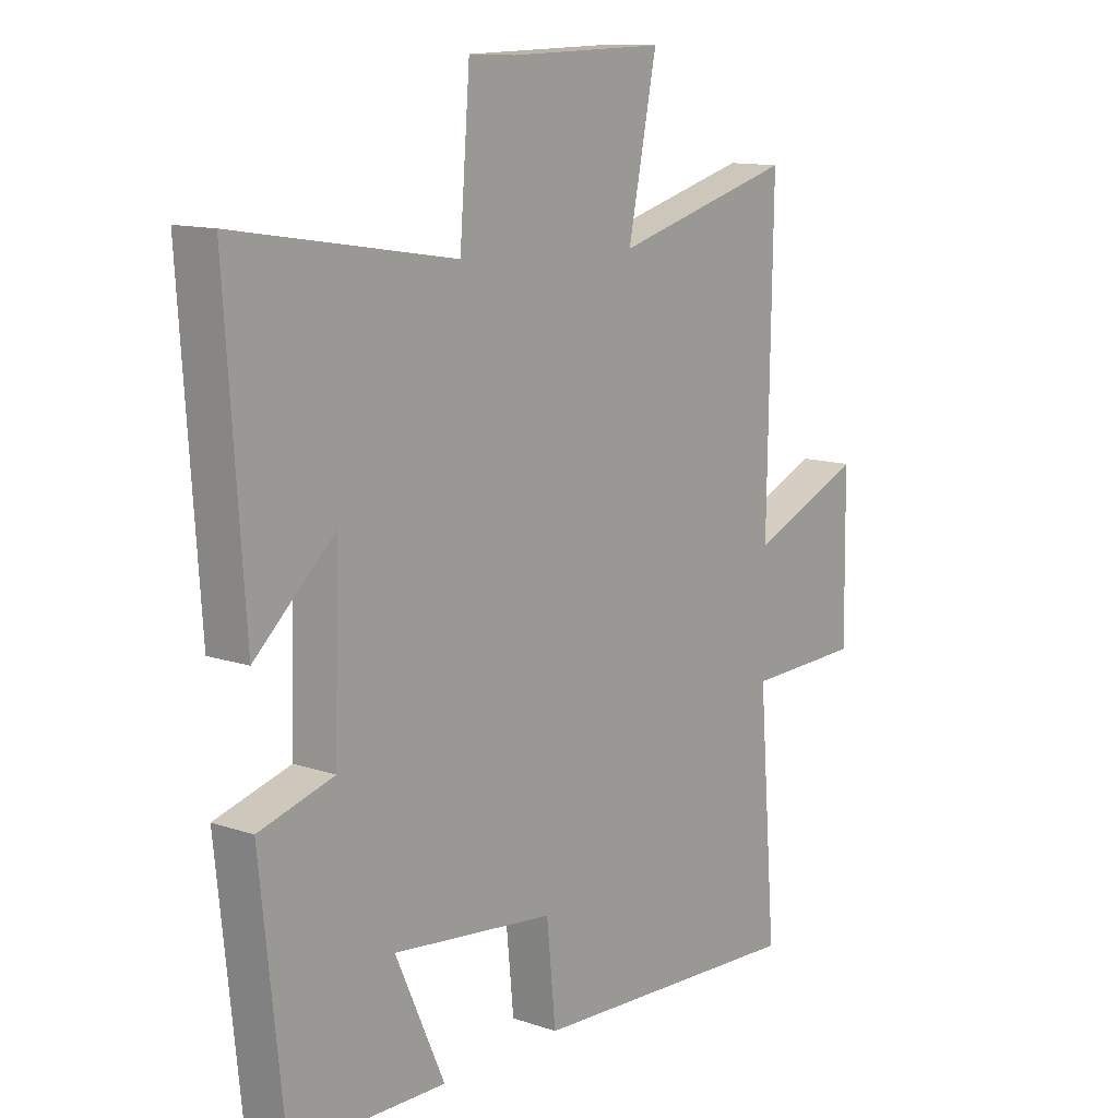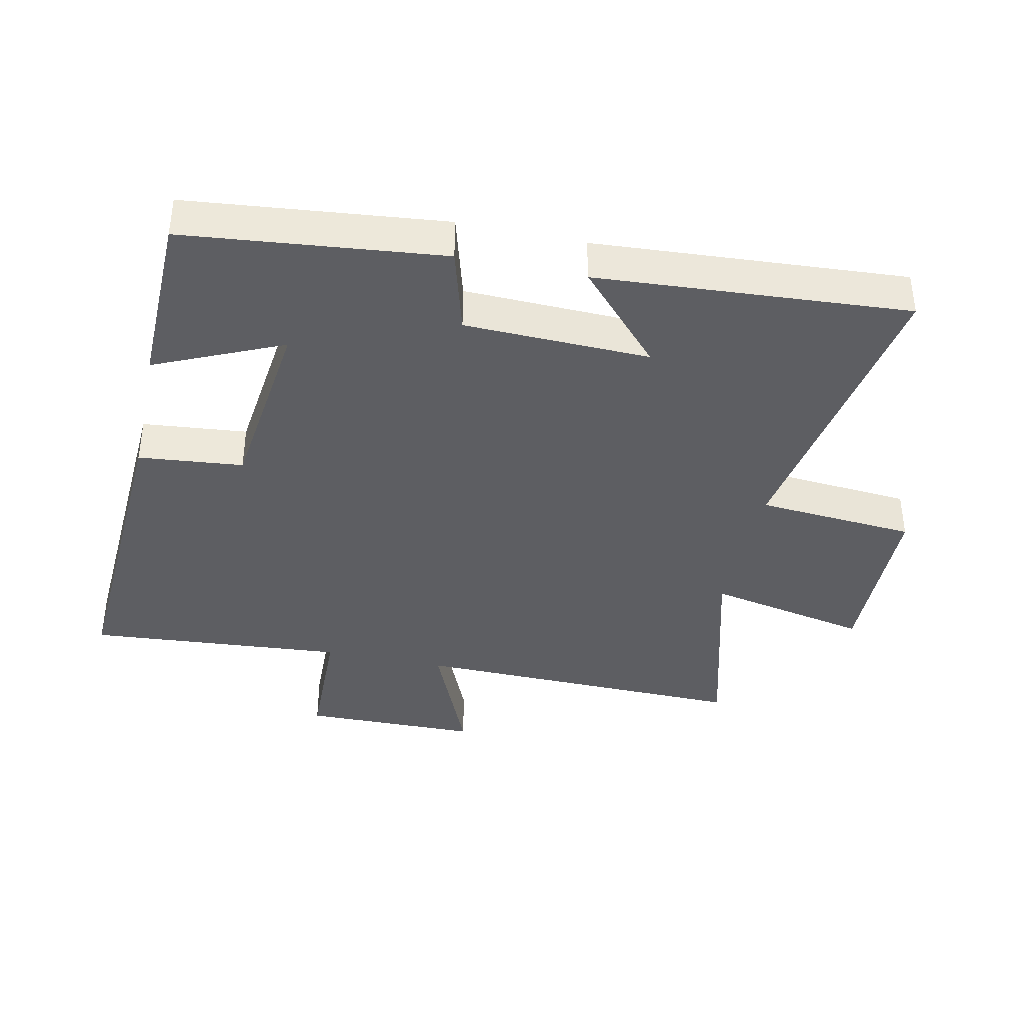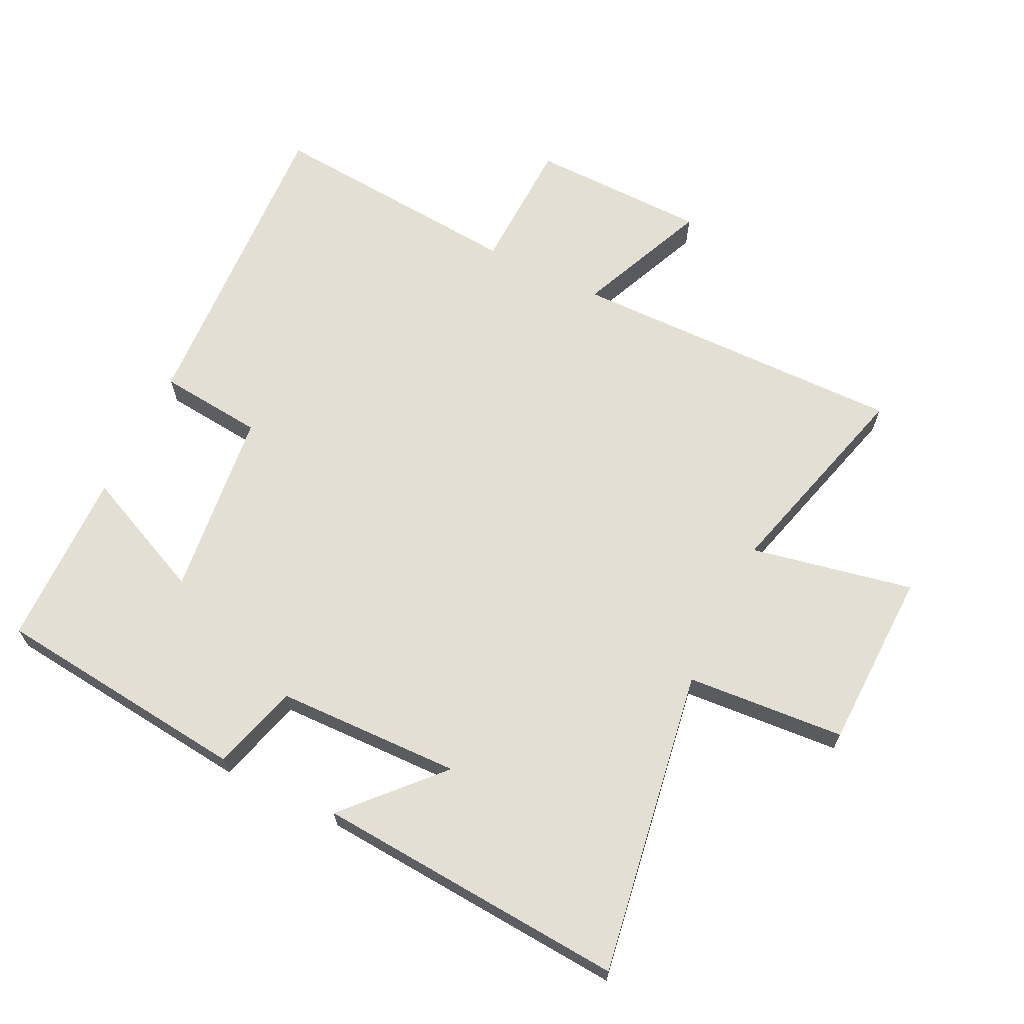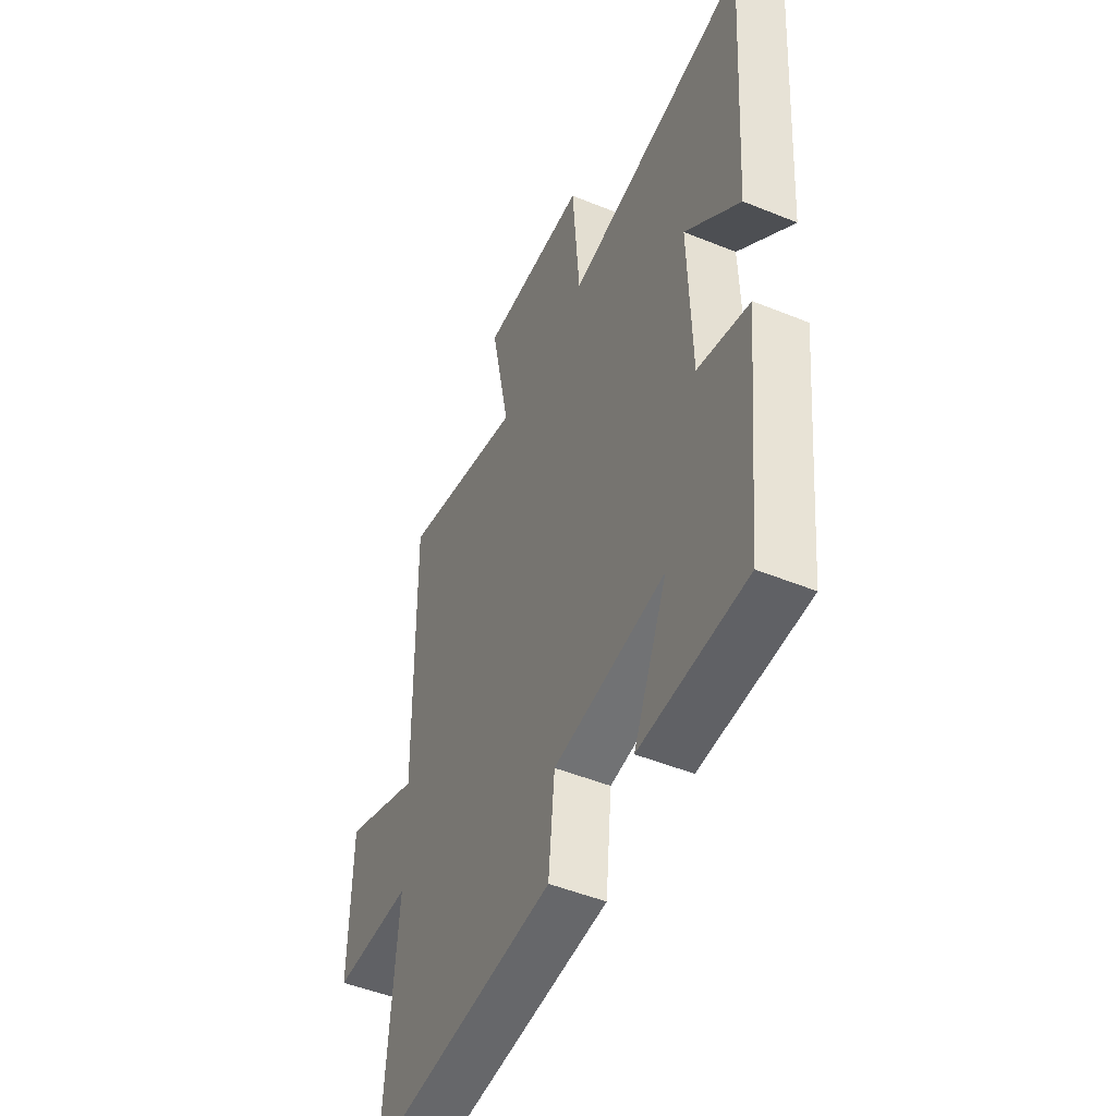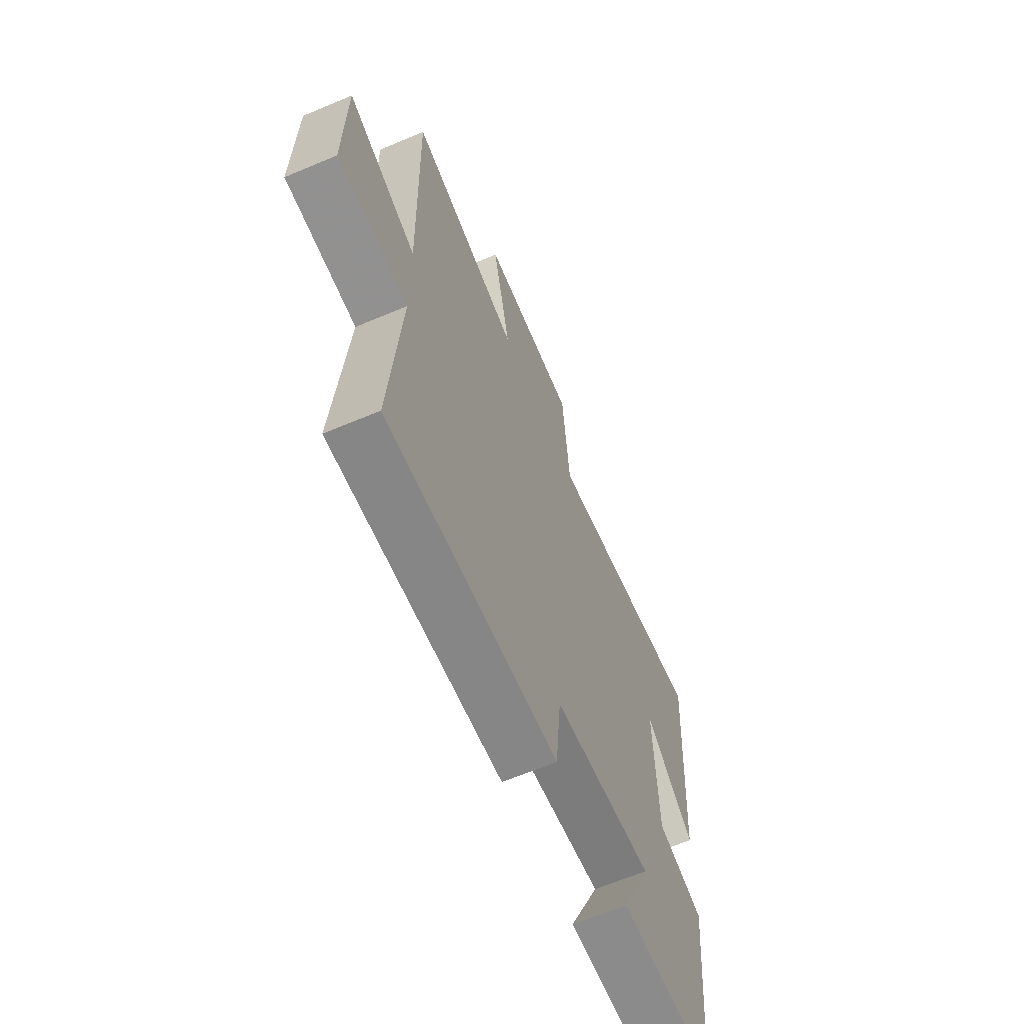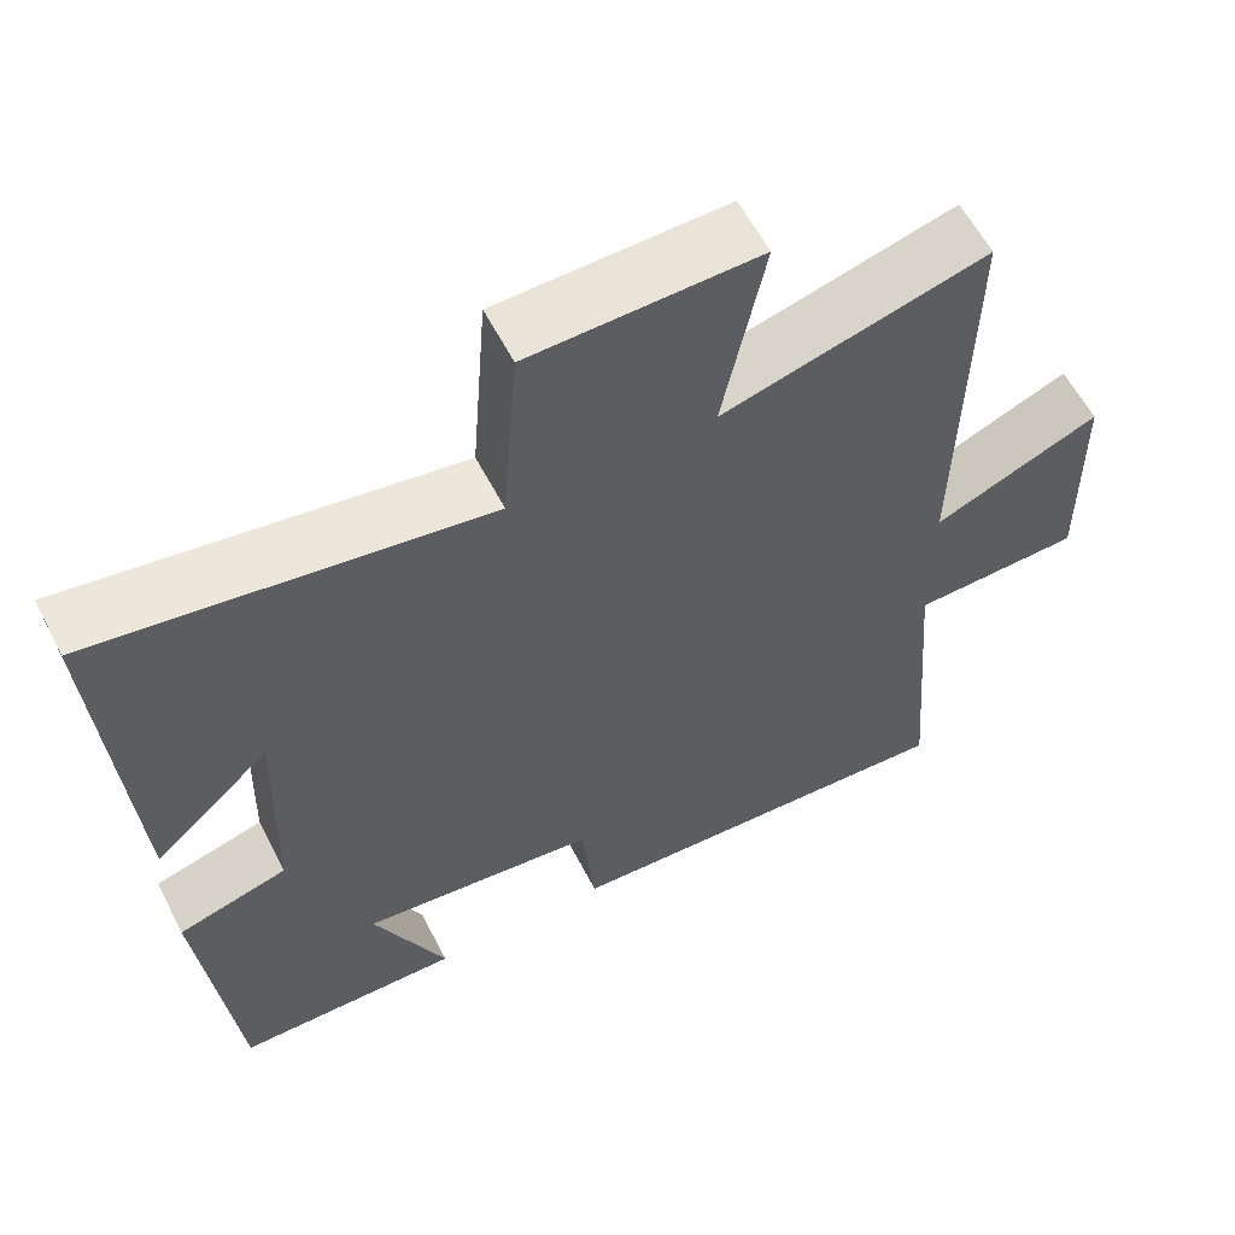
<metadata>
{"format":"obj","ext":"obj","renderer":"f3d","projection":"perspective","resolution":1024,"background":"white","views":[{"elev":12.2,"azim":-51.4,"up":"+Z"},{"elev":-38.8,"azim":-102.2,"up":"+Y"},{"elev":66.4,"azim":-63.8,"up":"+Y"},{"elev":-49.1,"azim":-114.3,"up":"+Z"},{"elev":-64.7,"azim":113.0,"up":"+Z"},{"elev":59.6,"azim":-27.3,"up":"+Z"}]}
</metadata>
<code>
v 0.532 0.07 -0.527
v 0.035 0.07 -0.5
v 0.019 0.07 -0.338
v -0.271 0.07 -0.304
v -0.183 0.07 -0.5
v -0.458 0.07 -0.495
v -0.5 0.07 -0.098
v -0.366 0.07 -0.06
v -0.358 0.07 0.226
v -0.5 0.07 0.096
v -0.533 0.07 0.577
v -0.06 0.07 0.5
v -0.041 0.07 0.745
v 0.237 0.07 0.751
v 0.186 0.07 0.5
v 0.509 0.07 0.587
v 0.5 0.07 0.066
v 0.703 0.07 0.152
v 0.707 0.07 -0.122
v 0.5 0.07 -0.128
v 0.532 0 -0.527
v 0.035 0 -0.5
v 0.019 0 -0.338
v -0.271 0 -0.304
v -0.183 0 -0.5
v -0.458 0 -0.495
v -0.5 0 -0.098
v -0.366 0 -0.06
v -0.358 0 0.226
v -0.5 0 0.096
v -0.533 0 0.577
v -0.06 0 0.5
v -0.041 0 0.745
v 0.237 0 0.751
v 0.186 0 0.5
v 0.509 0 0.587
v 0.5 0 0.066
v 0.703 0 0.152
v 0.707 0 -0.122
v 0.5 0 -0.128
f 17 18 19 20
f 15 16 17
f 15 17 20
f 12 13 14 15
f 1 2 3
f 20 1 3
f 15 20 3
f 12 15 3
f 9 10 11 12
f 12 3 4
f 9 12 4
f 8 9 4
f 4 5 6 7
f 4 7 8
f 40 39 38 37
f 37 36 35
f 40 37 35
f 35 34 33 32
f 23 22 21
f 23 21 40
f 23 40 35
f 23 35 32
f 32 31 30 29
f 24 23 32
f 24 32 29
f 24 29 28
f 27 26 25 24
f 28 27 24
f 1 21 22 2
f 2 22 23 3
f 3 23 24 4
f 4 24 25 5
f 5 25 26 6
f 6 26 27 7
f 7 27 28 8
f 8 28 29 9
f 9 29 30 10
f 10 30 31 11
f 11 31 32 12
f 12 32 33 13
f 13 33 34 14
f 14 34 35 15
f 15 35 36 16
f 16 36 37 17
f 17 37 38 18
f 18 38 39 19
f 19 39 40 20
f 20 40 21 1

</code>
